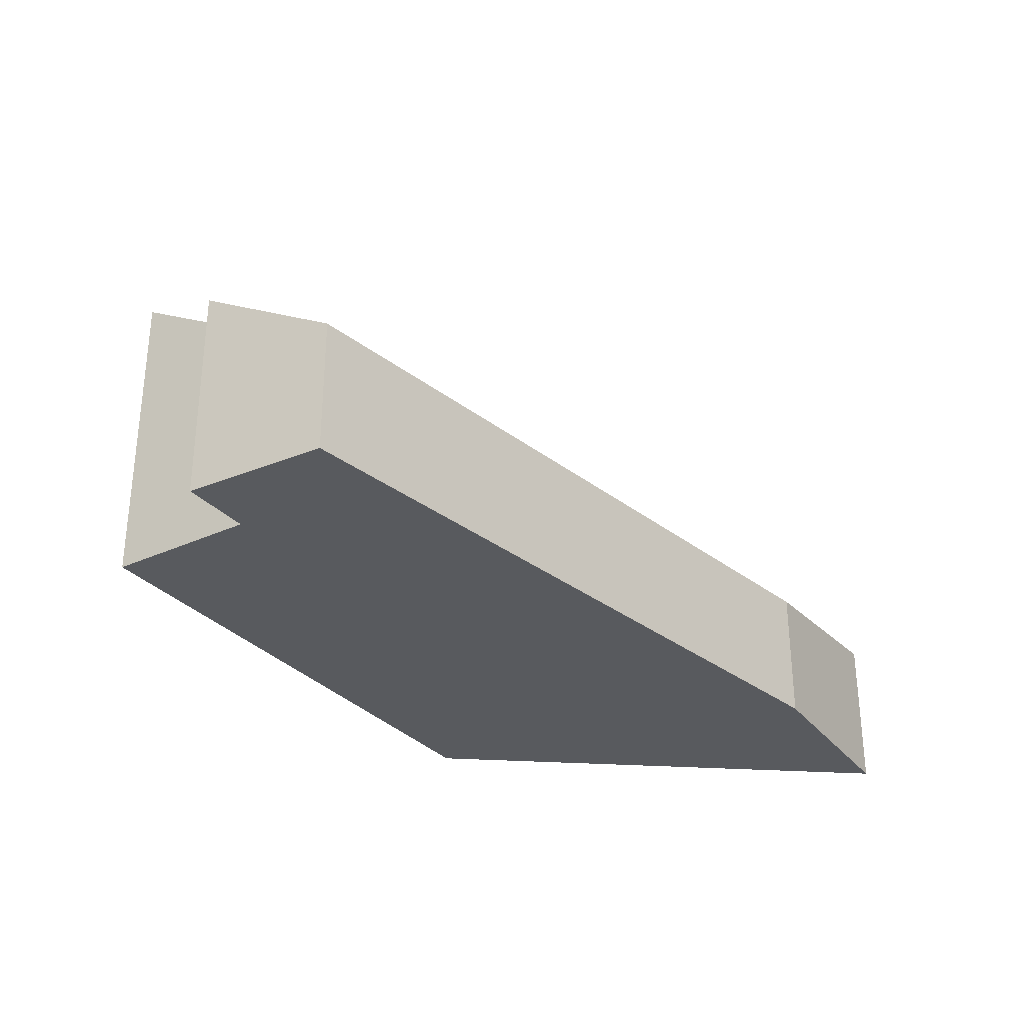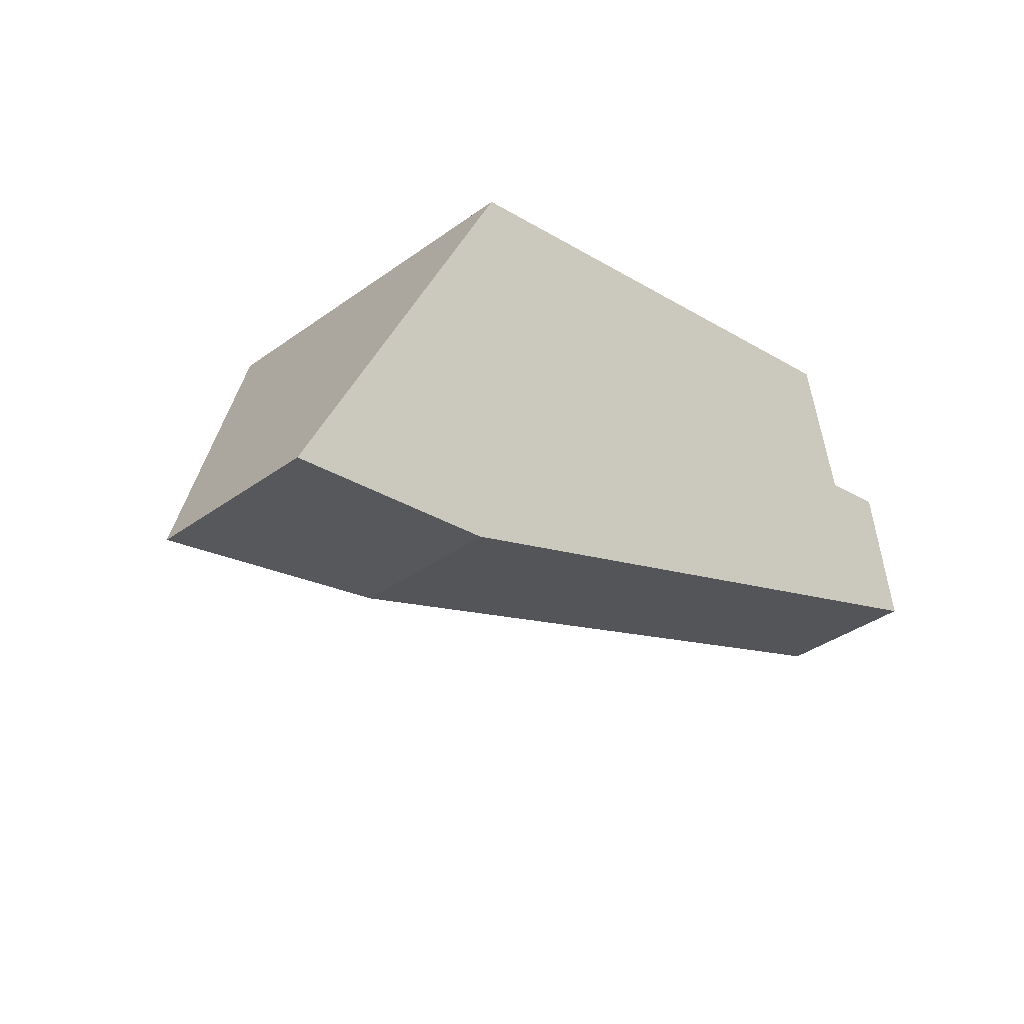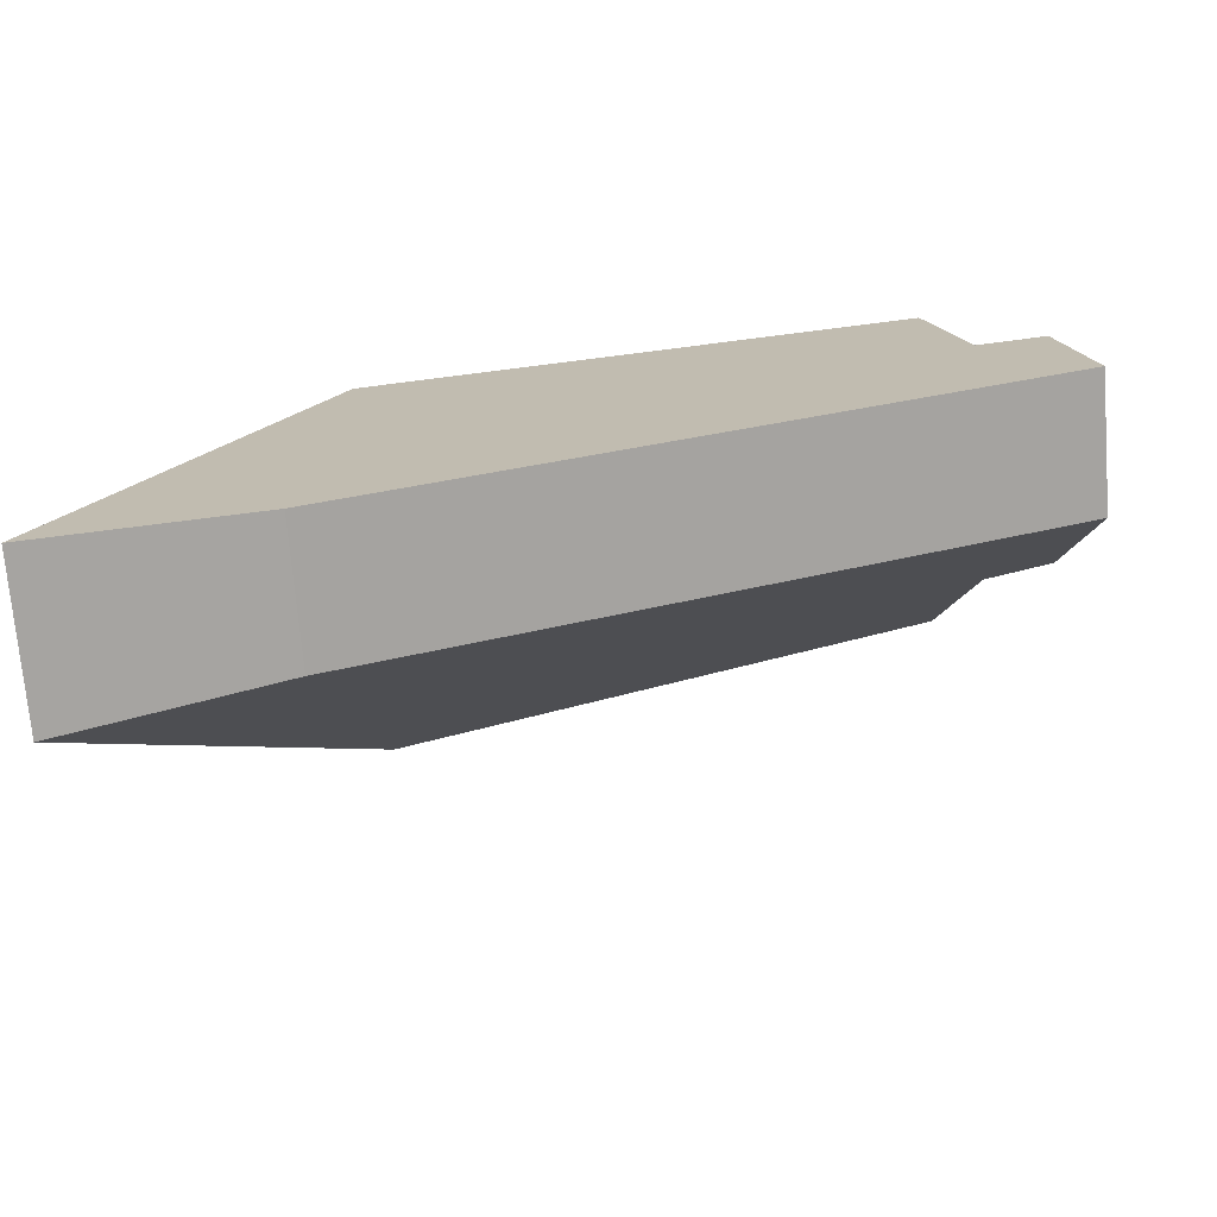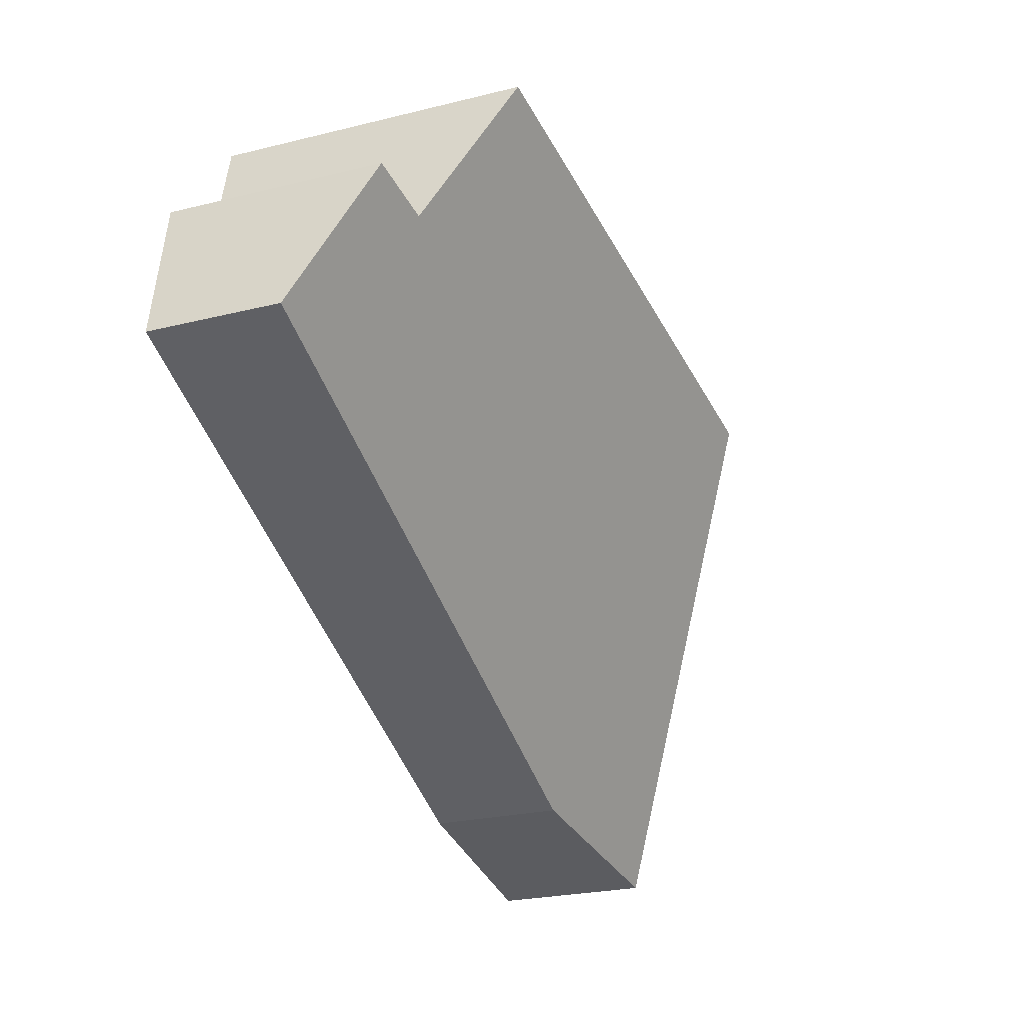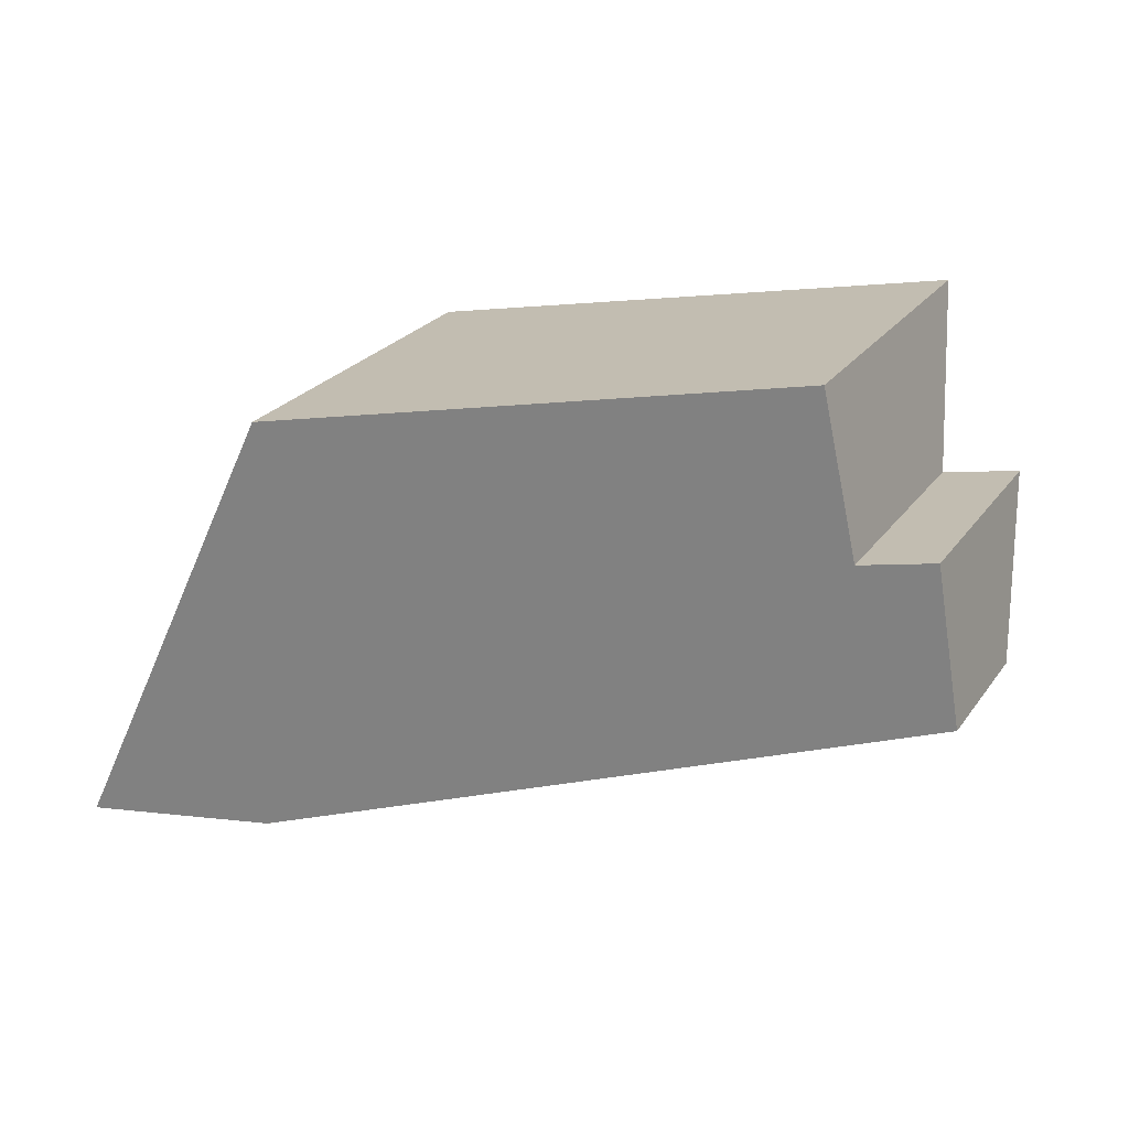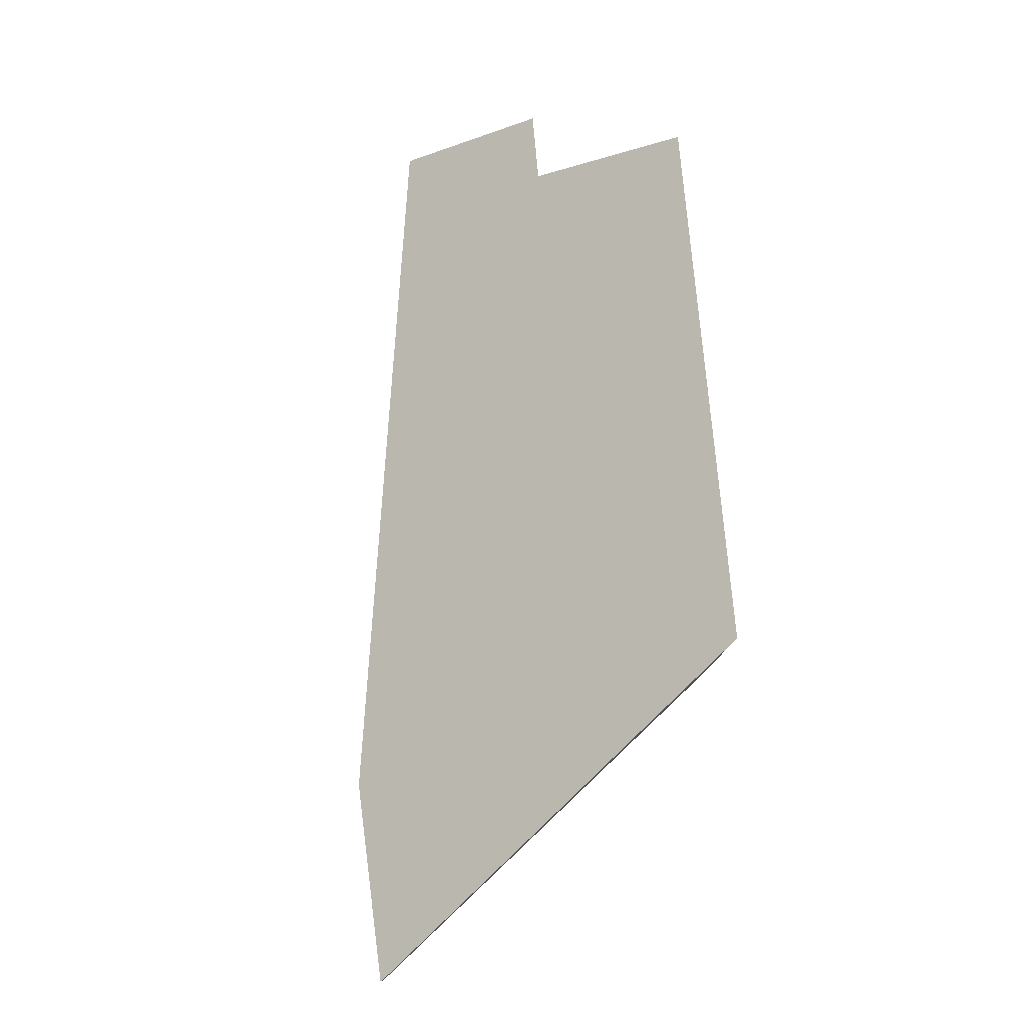
<metadata>
{"format":"obj","ext":"obj","renderer":"f3d","projection":"perspective","resolution":1024,"background":"white","views":[{"elev":-30.9,"azim":110.6,"up":"+Y"},{"elev":-37.5,"azim":-47.2,"up":"+Z"},{"elev":-72.4,"azim":4.6,"up":"+Z"},{"elev":-25.4,"azim":111.5,"up":"+Z"},{"elev":24.2,"azim":26.7,"up":"+Z"},{"elev":79.5,"azim":-107.6,"up":"+Y"}]}
</metadata>
<code>
v 4.272 -0.1159 -3.374
v 4.256 -0.1145 -3.378
v 4.256 -0.1639 -3.378
v 4.272 -0.1639 -3.374
v 4.256 -0.1145 -3.378
v 4.249 -0.09556 -3.345
v 4.249 -0.1639 -3.345
v 4.256 -0.1639 -3.378
v 4.249 -0.09556 -3.345
v 4.13 -0.08483 -3.372
v 4.13 -0.1639 -3.372
v 4.249 -0.1639 -3.345
v 4.13 -0.08483 -3.372
v 4.081 -0.1285 -3.472
v 4.081 -0.1639 -3.472
v 4.13 -0.1639 -3.372
v 4.081 -0.1285 -3.472
v 4.128 -0.1339 -3.464
v 4.128 -0.1639 -3.464
v 4.081 -0.1639 -3.472
v 4.13 -0.1639 -3.372
v 4.081 -0.1639 -3.472
v 4.128 -0.1639 -3.464
v 4.249 -0.1639 -3.345
v 4.256 -0.1639 -3.378
v 4.272 -0.1639 -3.374
v 4.277 -0.1639 -3.406
v 4.277 -0.1339 -3.406
v 4.272 -0.1159 -3.374
v 4.272 -0.1639 -3.374
v 4.277 -0.1639 -3.406
v 4.13 -0.08483 -3.372
v 4.249 -0.09556 -3.345
v 4.256 -0.1145 -3.378
v 4.081 -0.1285 -3.472
v 4.272 -0.1159 -3.374
v 4.128 -0.1339 -3.464
v 4.277 -0.1339 -3.406
v 4.128 -0.1339 -3.464
v 4.277 -0.1339 -3.406
v 4.277 -0.1639 -3.406
v 4.128 -0.1639 -3.464
f 1 2 3
f 1 3 4
f 5 6 7
f 5 7 8
f 9 10 11
f 9 11 12
f 13 14 15
f 13 15 16
f 17 18 19
f 17 19 20
f 21 22 23
f 24 21 23
f 25 24 23
f 26 25 23
f 27 26 23
f 28 29 30
f 28 30 31
f 32 33 34
f 35 32 34
f 35 34 36
f 37 35 38
f 38 35 36
f 39 40 41
f 39 41 42

</code>
